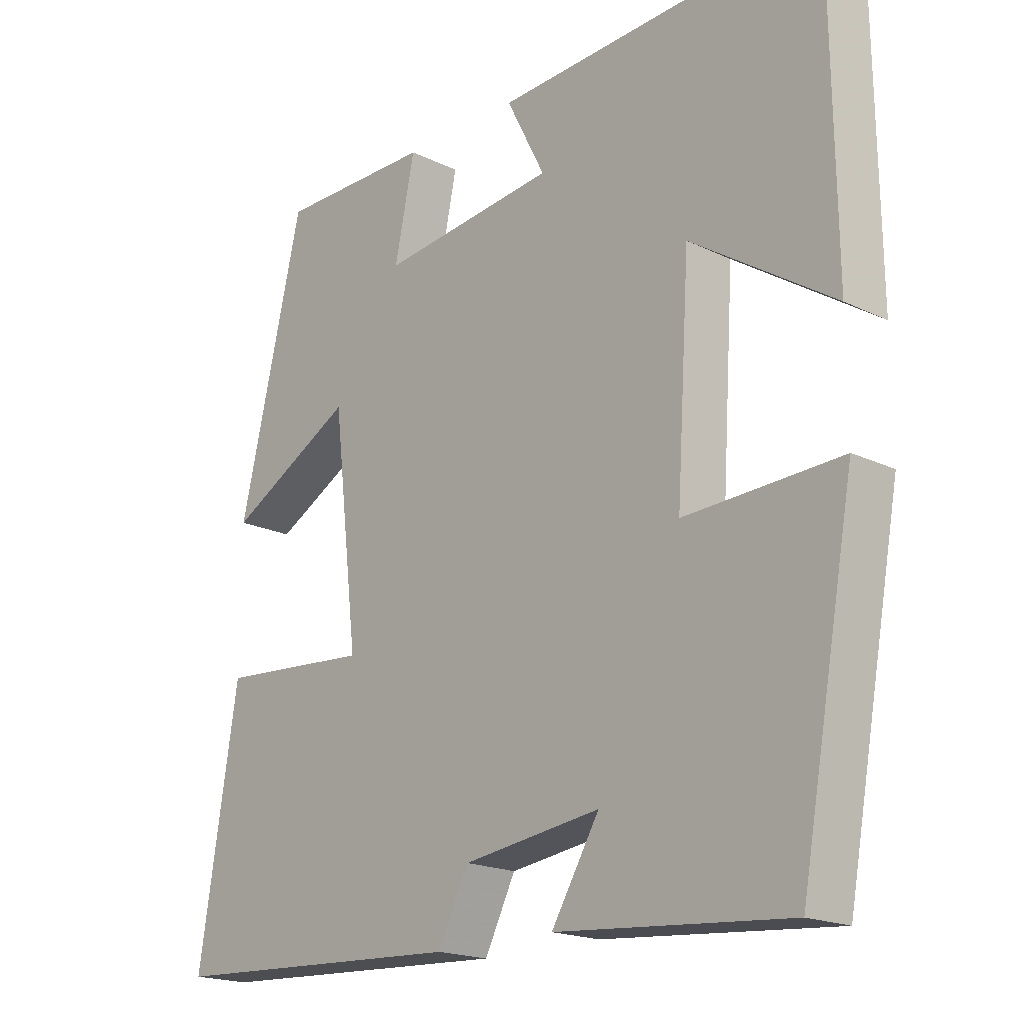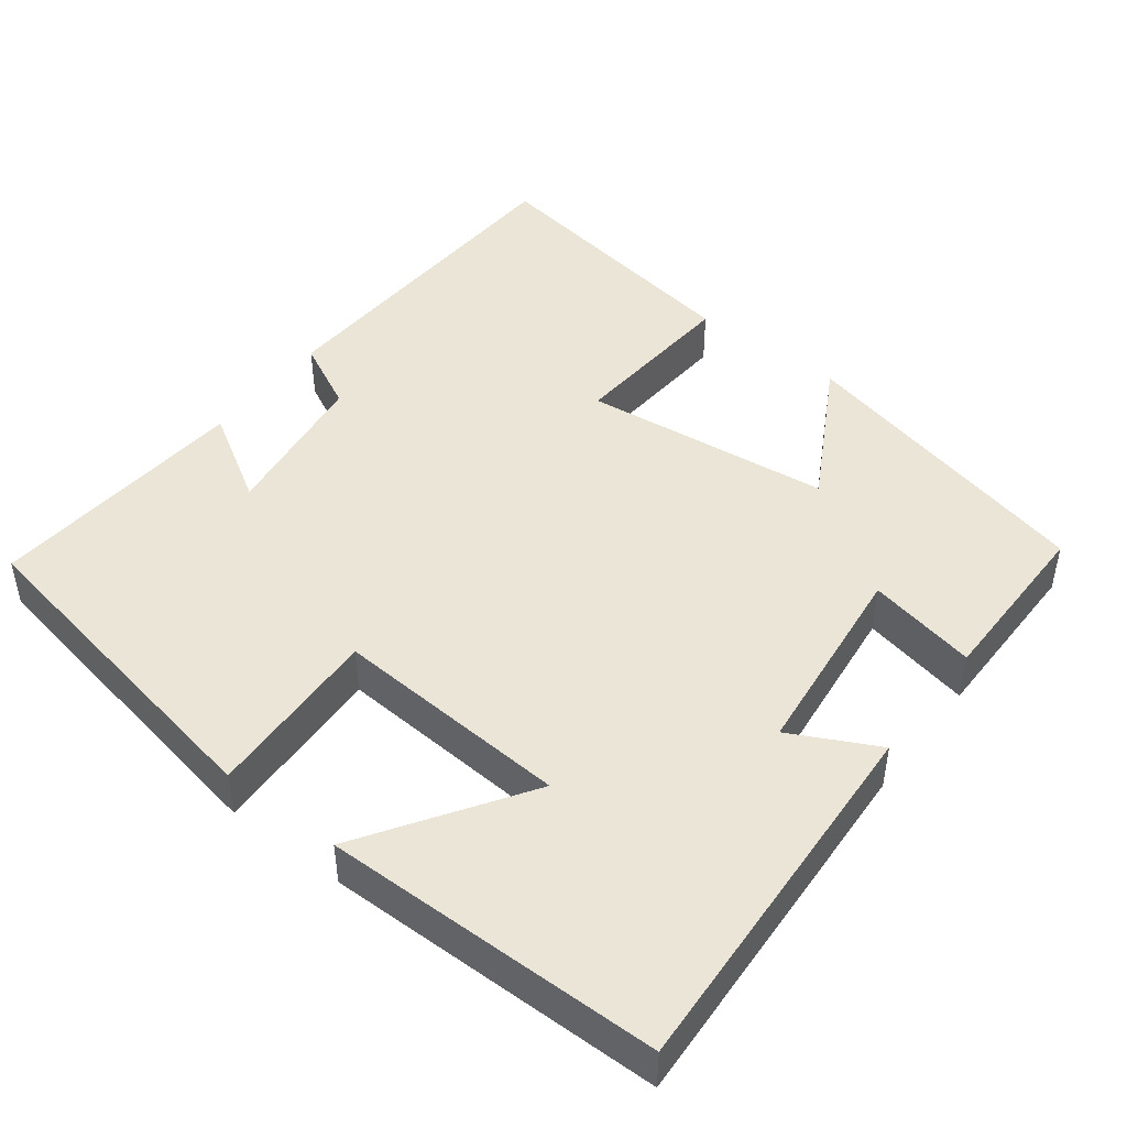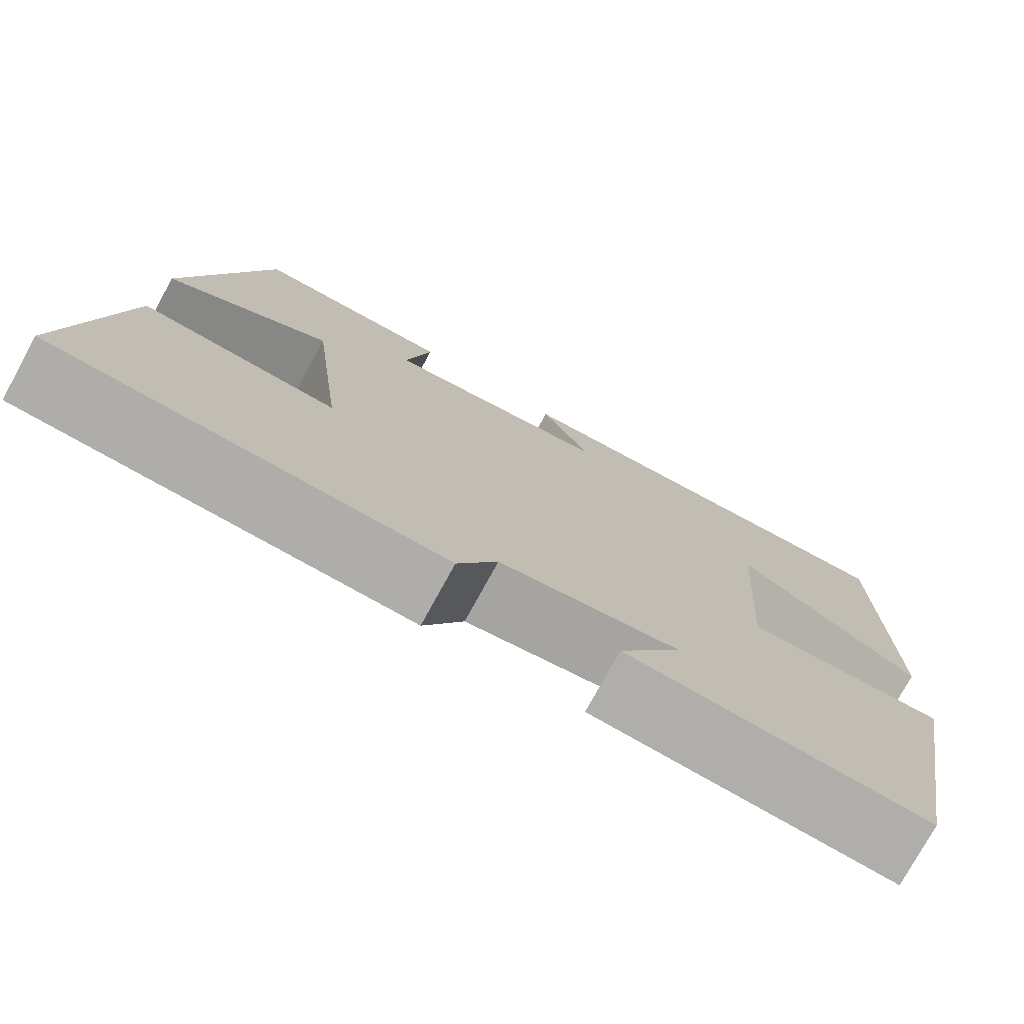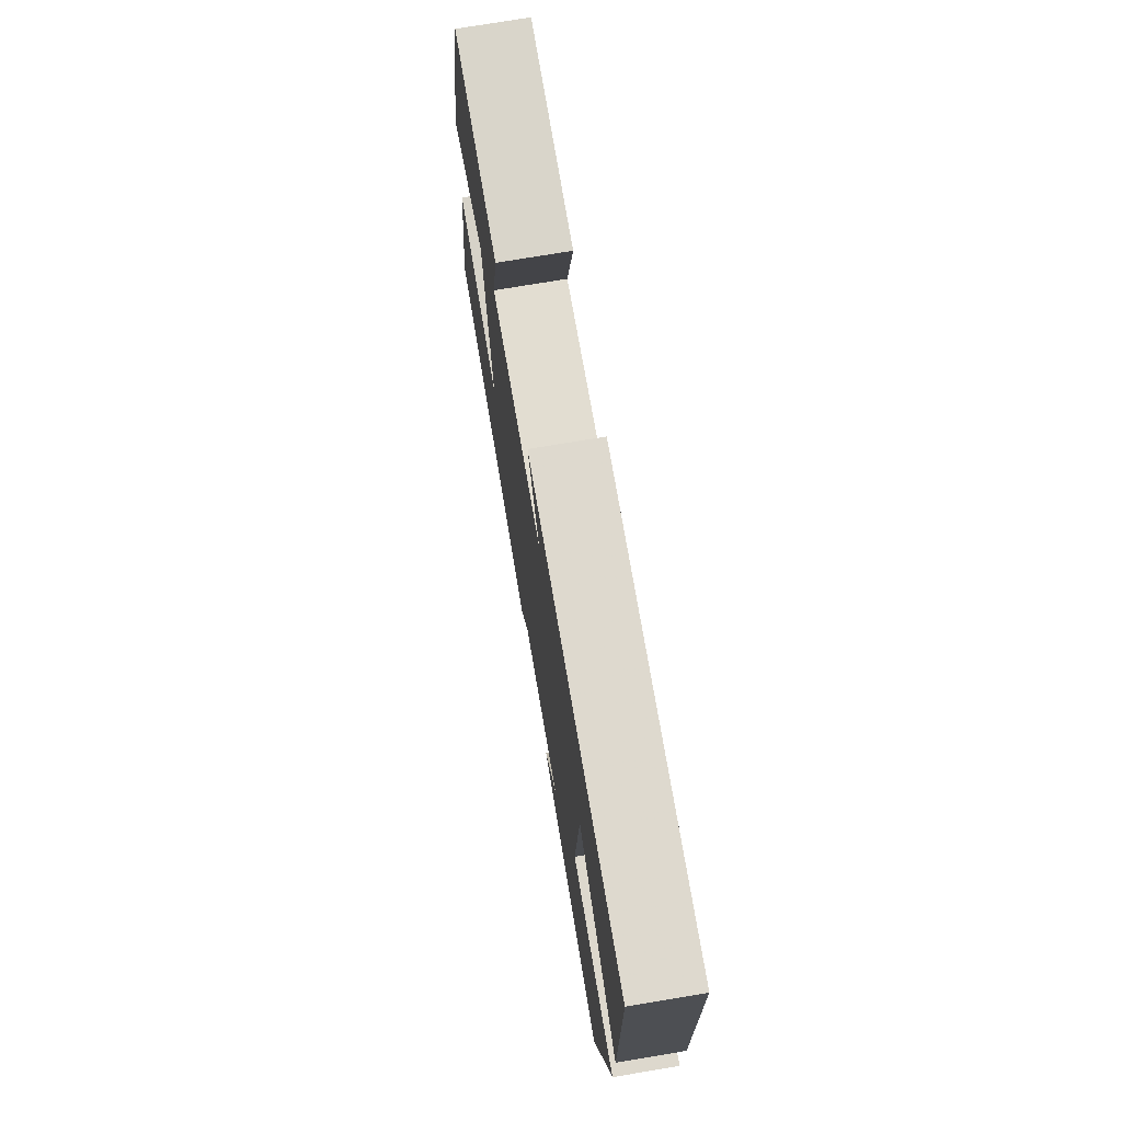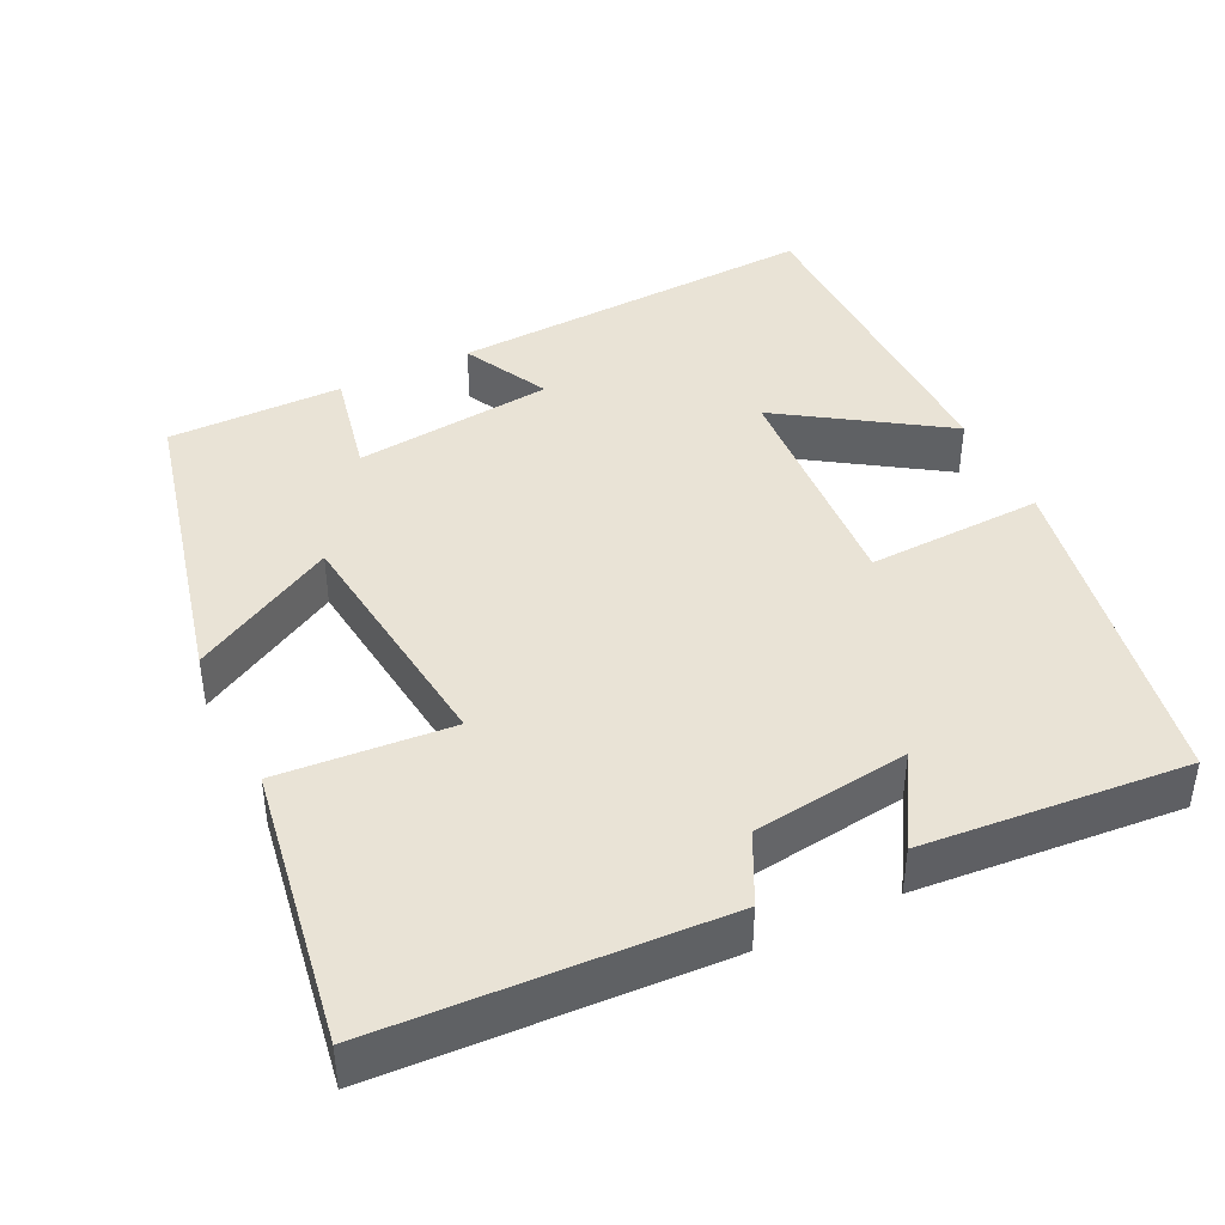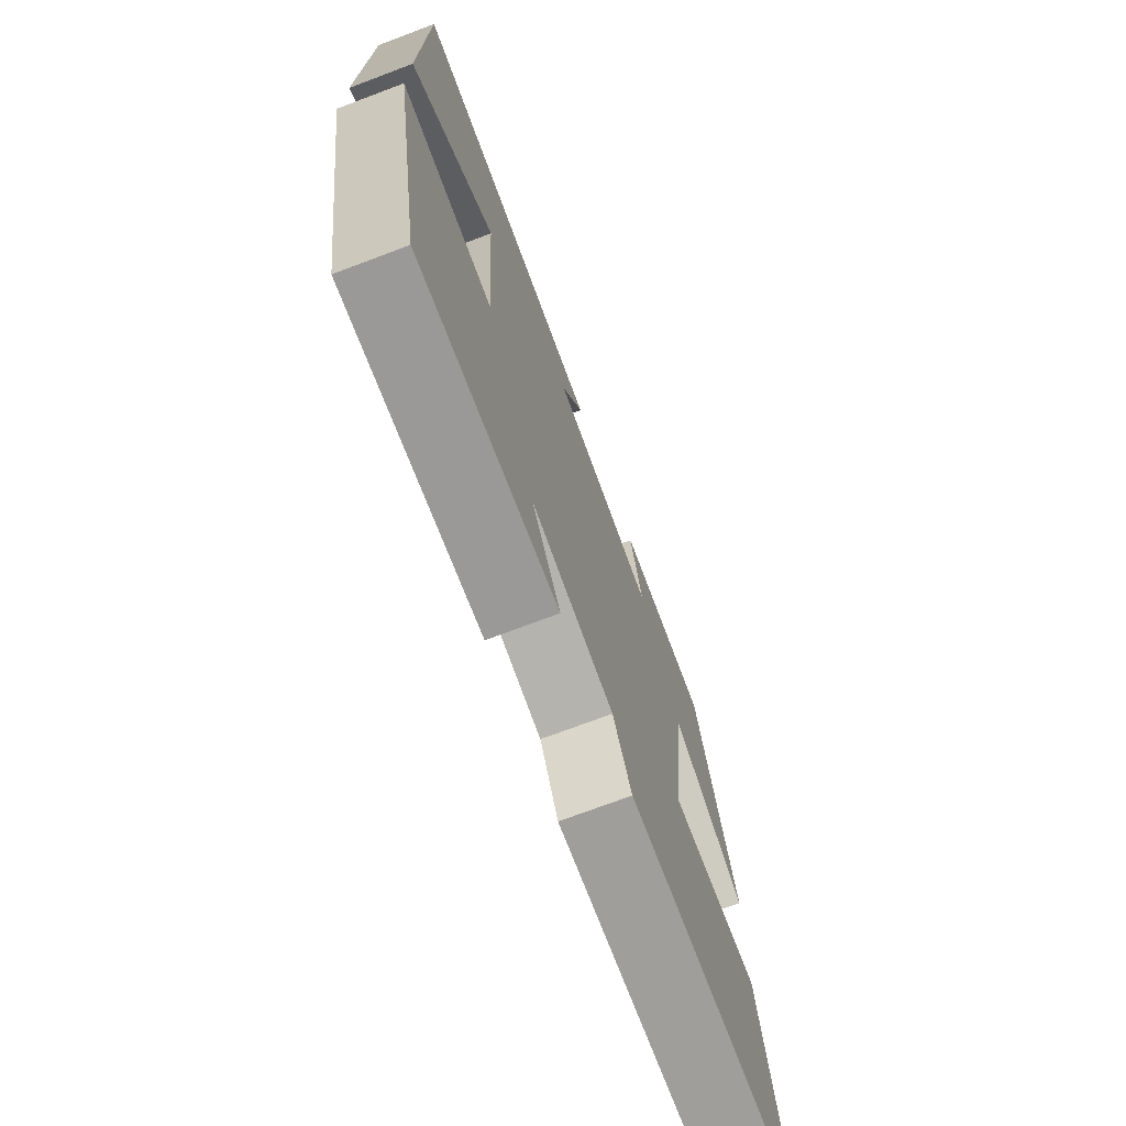
<metadata>
{"format":"obj","ext":"obj","renderer":"f3d","projection":"perspective","resolution":1024,"background":"white","views":[{"elev":-18.8,"azim":-132.7,"up":"+Z"},{"elev":46.0,"azim":-52.5,"up":"+Y"},{"elev":-76.5,"azim":151.3,"up":"+Z"},{"elev":74.5,"azim":-99.5,"up":"+Z"},{"elev":42.0,"azim":154.2,"up":"+Y"},{"elev":-73.2,"azim":-69.4,"up":"+Z"}]}
</metadata>
<code>
v -0.418 0.07 -0.528
v -0.5 0.07 -0.08
v -0.267 0.07 -0.09
v -0.287 0.07 0.222
v -0.5 0.07 0.082
v -0.495 0.07 0.526
v -0.003 0.07 0.5
v -0.061 0.07 0.386
v 0.203 0.07 0.356
v 0.173 0.07 0.5
v 0.404 0.07 0.5
v 0.5 0.07 0.094
v 0.31 0.07 0.199
v 0.272 0.07 -0.129
v 0.5 0.07 -0.112
v 0.559 0.07 -0.479
v 0.11 0.07 -0.5
v 0.064 0.07 -0.408
v -0.142 0.07 -0.38
v -0.07 0.07 -0.5
v -0.418 0 -0.528
v -0.5 0 -0.08
v -0.267 0 -0.09
v -0.287 0 0.222
v -0.5 0 0.082
v -0.495 0 0.526
v -0.003 0 0.5
v -0.061 0 0.386
v 0.203 0 0.356
v 0.173 0 0.5
v 0.404 0 0.5
v 0.5 0 0.094
v 0.31 0 0.199
v 0.272 0 -0.129
v 0.5 0 -0.112
v 0.559 0 -0.479
v 0.11 0 -0.5
v 0.064 0 -0.408
v -0.142 0 -0.38
v -0.07 0 -0.5
f 19 20 1 2
f 18 19 2 3
f 15 16 17 18
f 14 15 18
f 13 14 18 3
f 10 11 12 13
f 9 10 13
f 8 9 13 3
f 5 6 7 8
f 4 5 8
f 3 4 8
f 22 21 40 39
f 23 22 39 38
f 38 37 36 35
f 38 35 34
f 23 38 34 33
f 33 32 31 30
f 33 30 29
f 23 33 29 28
f 28 27 26 25
f 28 25 24
f 28 24 23
f 1 21 22 2
f 2 22 23 3
f 3 23 24 4
f 4 24 25 5
f 5 25 26 6
f 6 26 27 7
f 7 27 28 8
f 8 28 29 9
f 9 29 30 10
f 10 30 31 11
f 11 31 32 12
f 12 32 33 13
f 13 33 34 14
f 14 34 35 15
f 15 35 36 16
f 16 36 37 17
f 17 37 38 18
f 18 38 39 19
f 19 39 40 20
f 20 40 21 1

</code>
